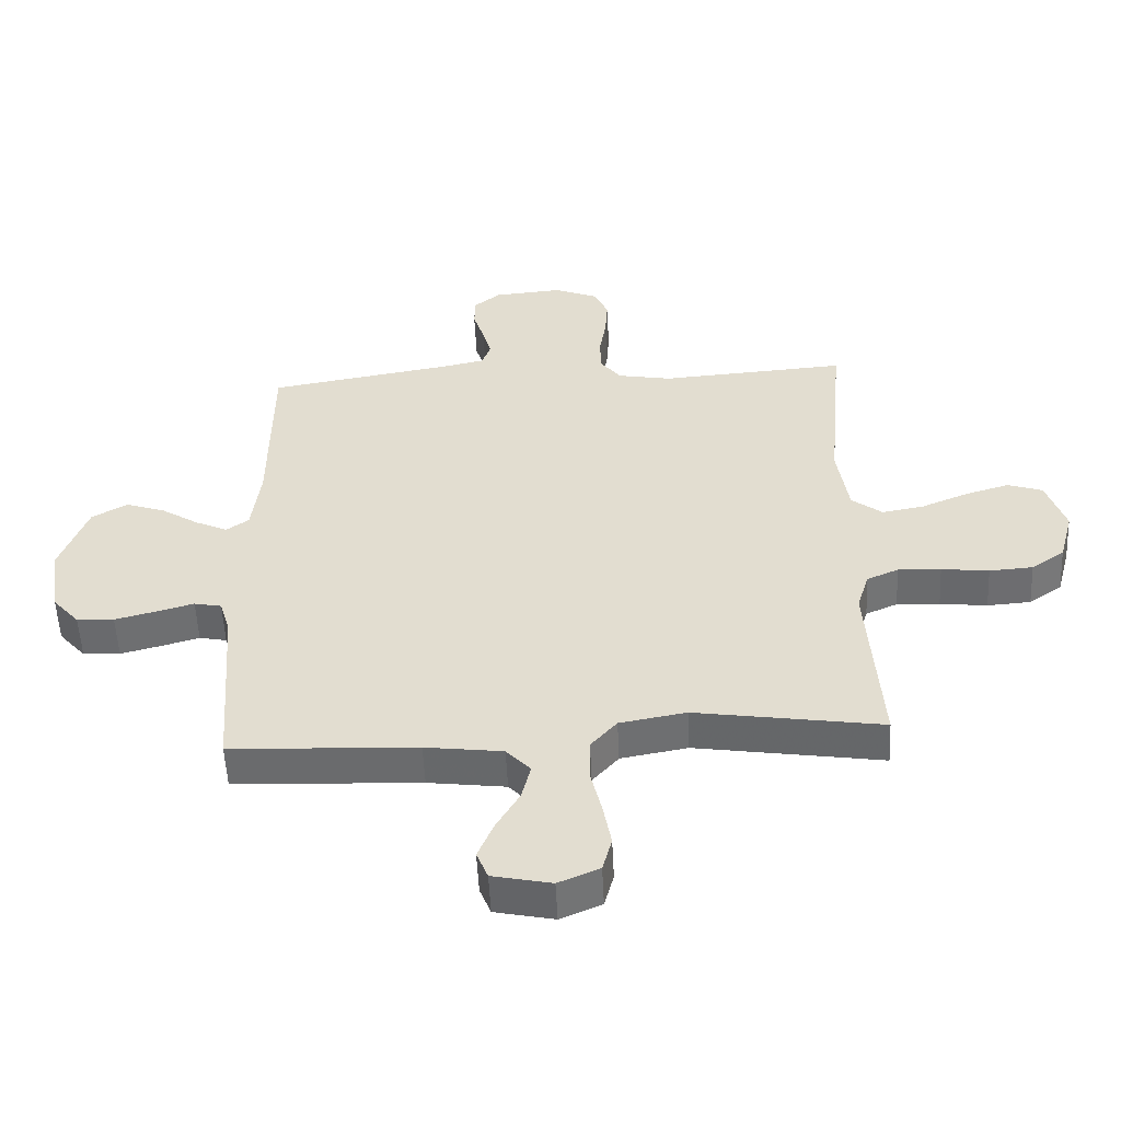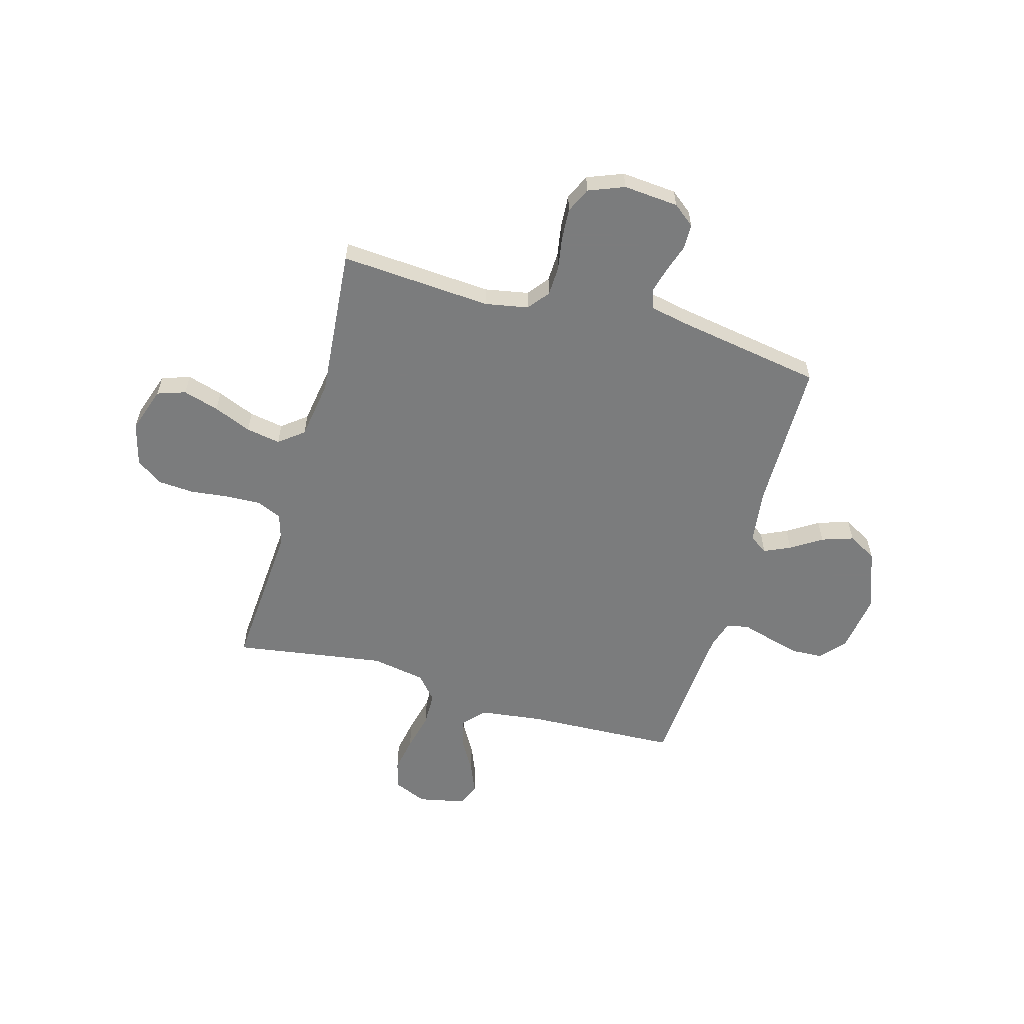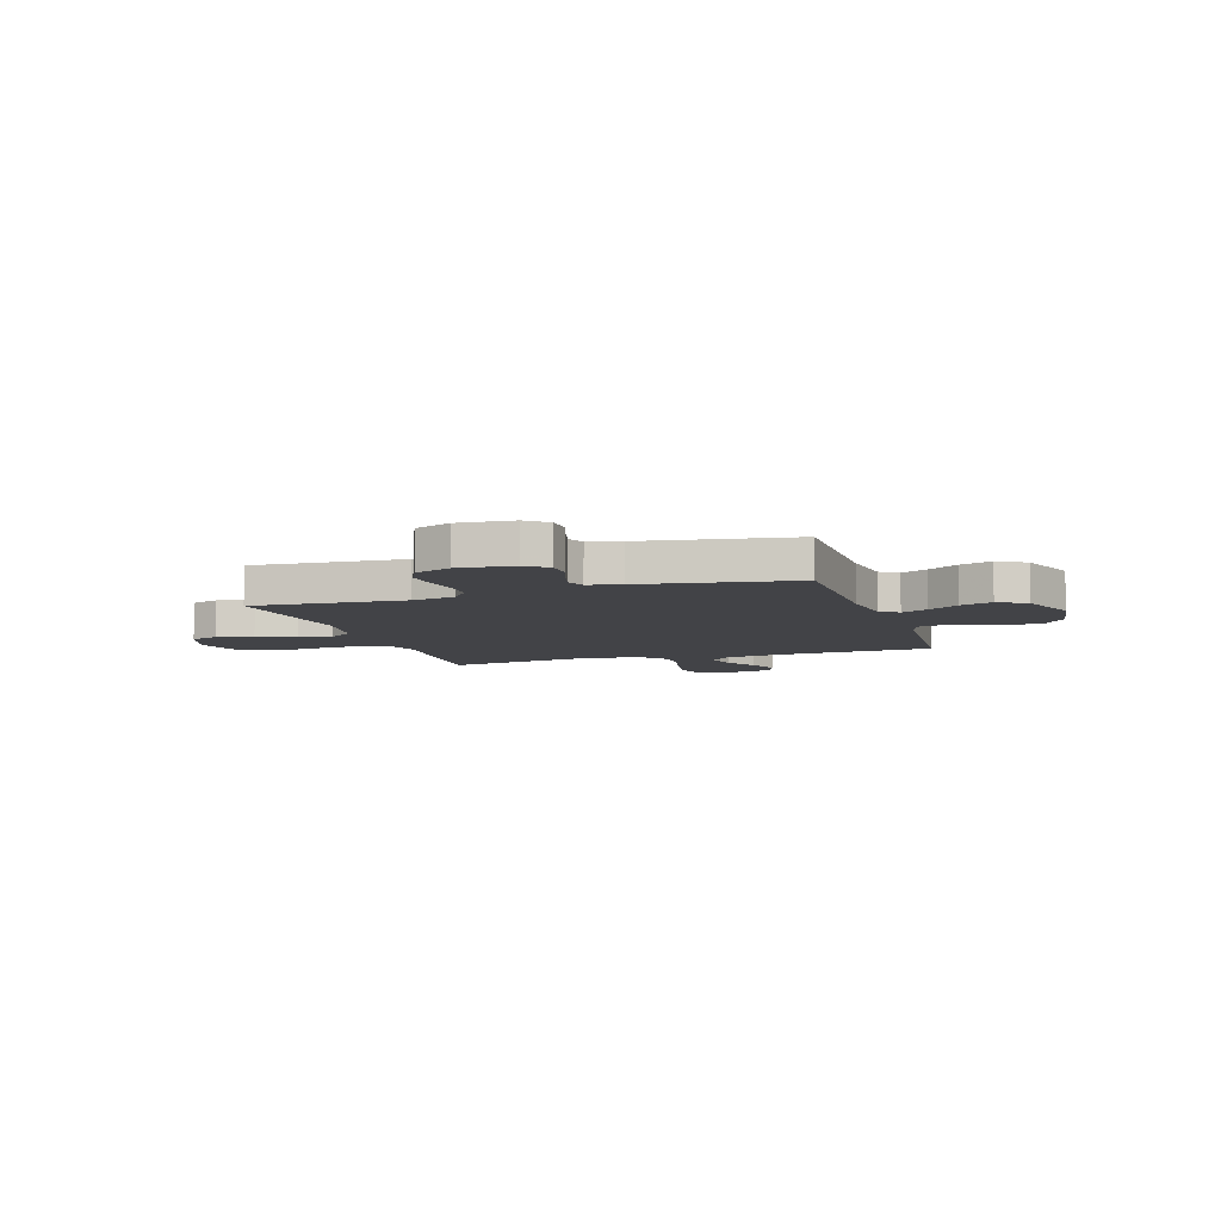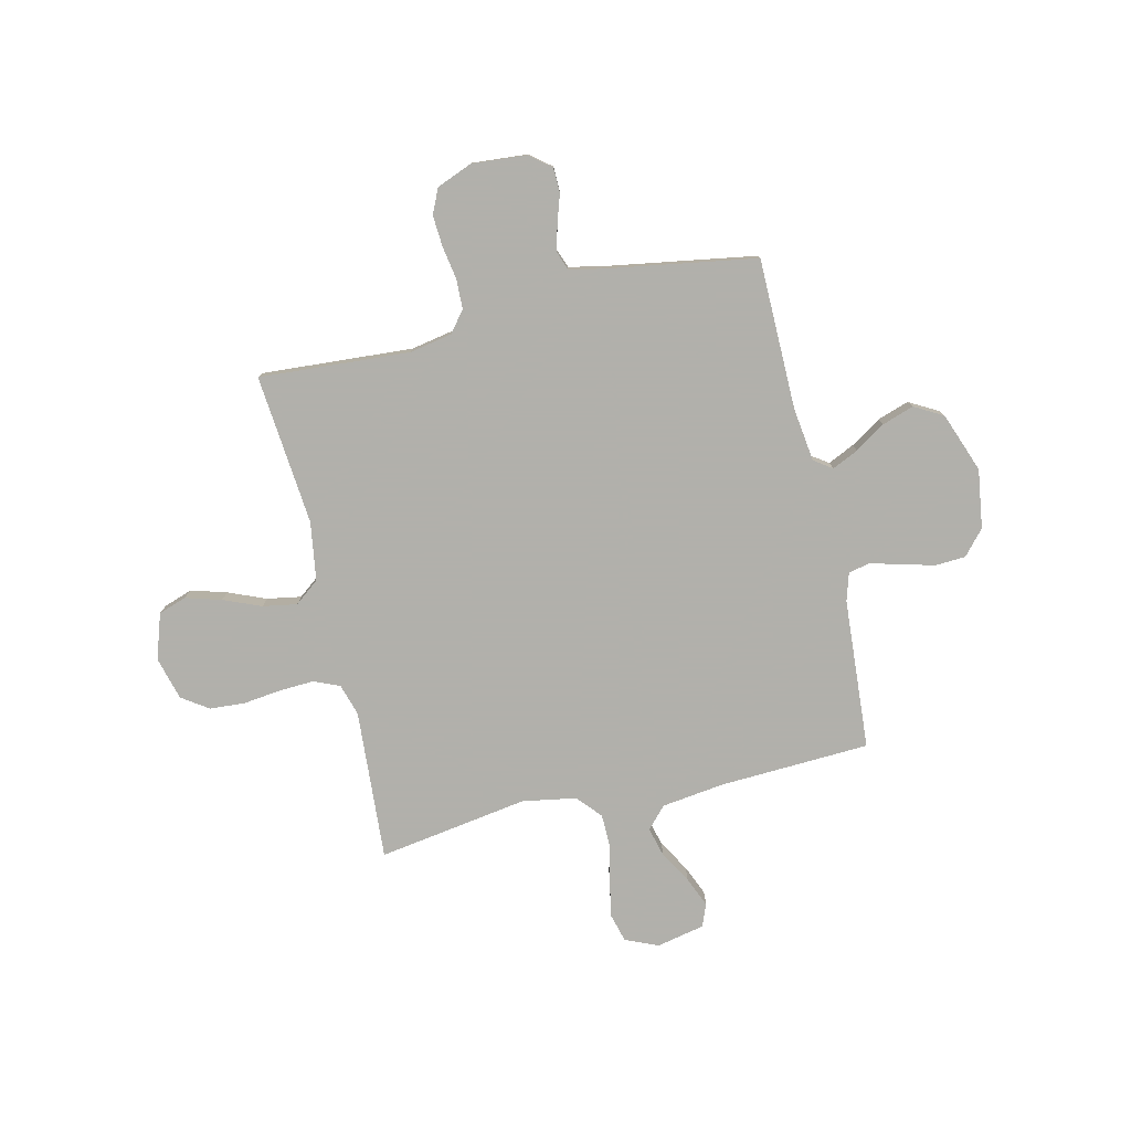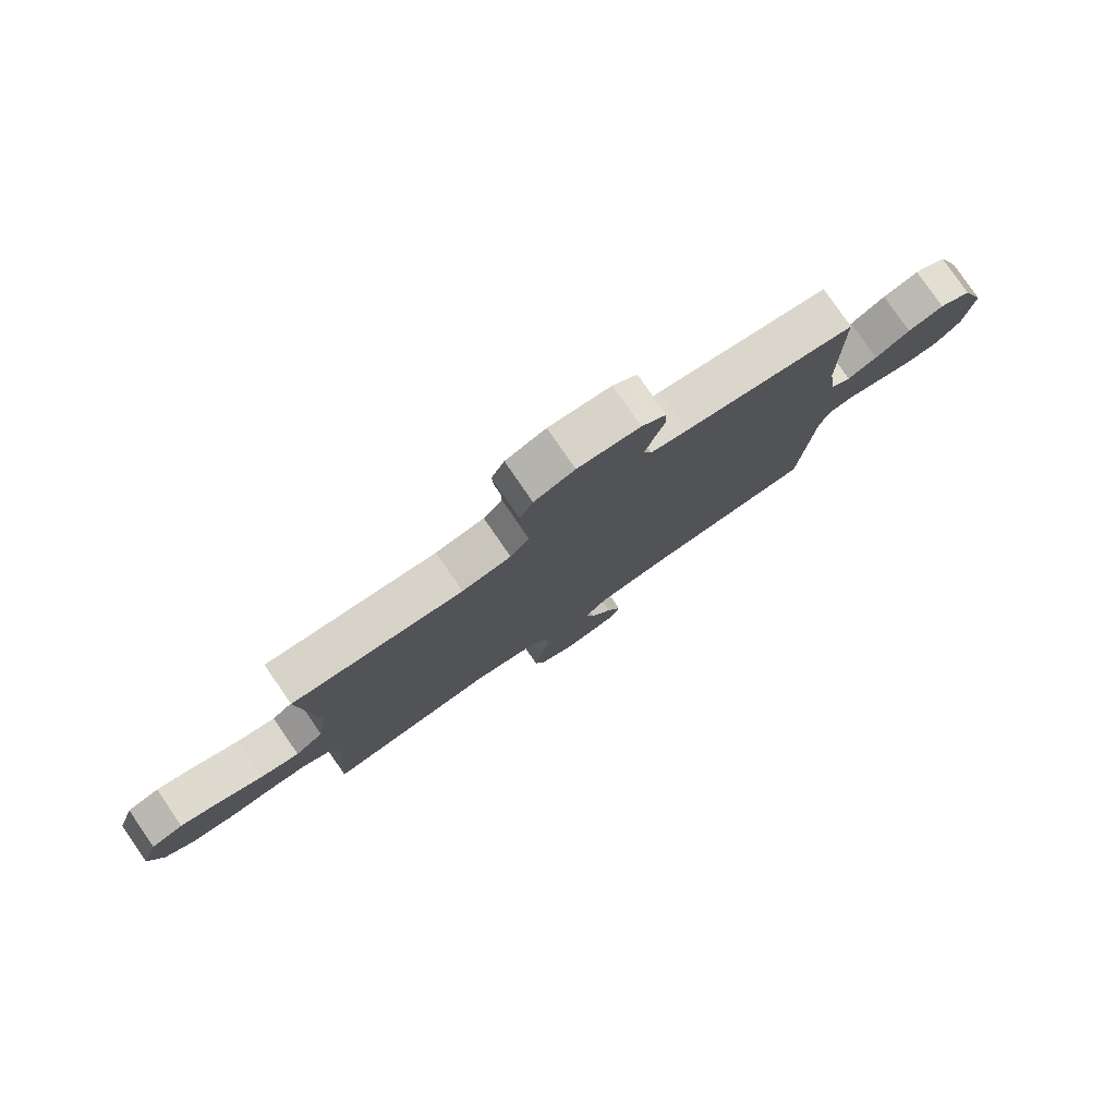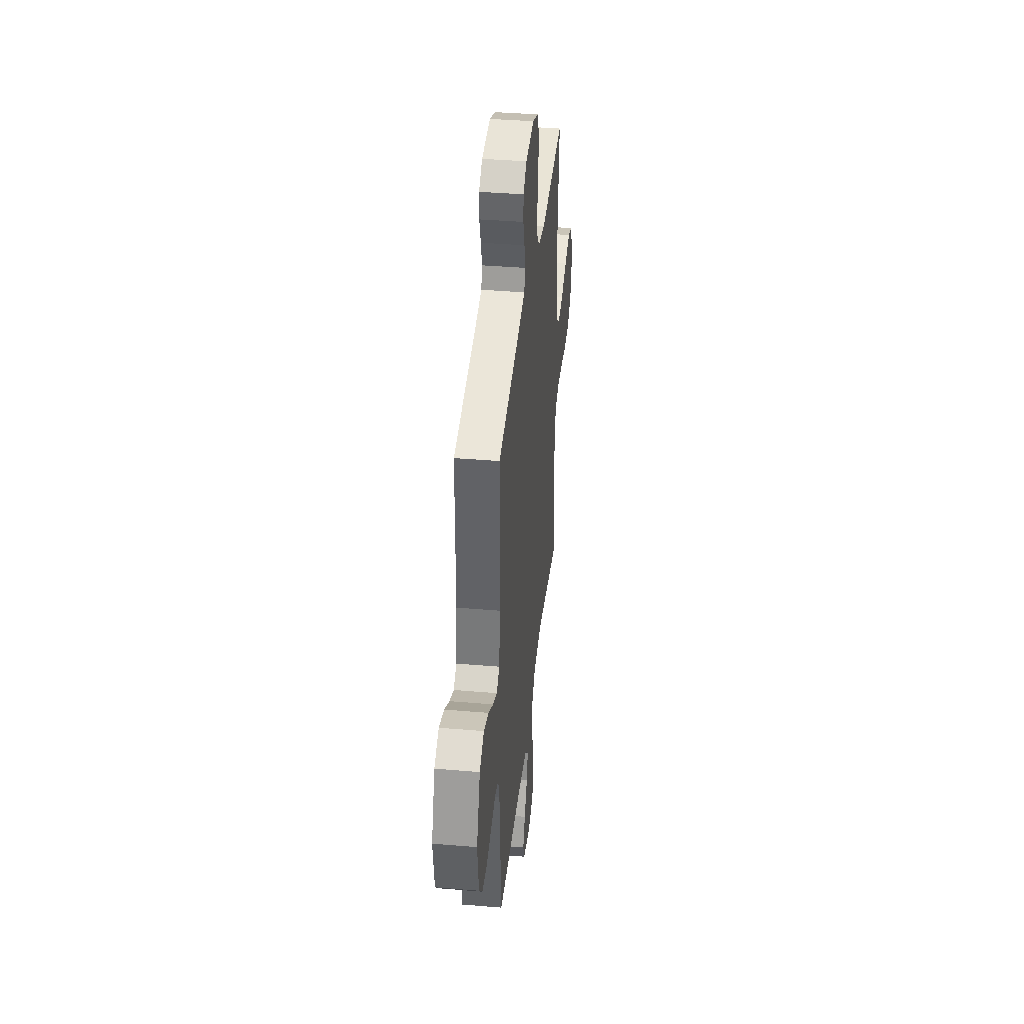
<metadata>
{"format":"obj","ext":"obj","renderer":"f3d","projection":"perspective","resolution":1024,"background":"white","views":[{"elev":-53.6,"azim":-177.3,"up":"+Z"},{"elev":-58.7,"azim":-15.8,"up":"+Y"},{"elev":-7.4,"azim":18.0,"up":"+Y"},{"elev":-78.5,"azim":13.3,"up":"+Y"},{"elev":79.6,"azim":-34.5,"up":"+Z"},{"elev":38.9,"azim":96.1,"up":"+Z"}]}
</metadata>
<code>
v 0.5 0.07 0.5
v 0.502 0.07 0.2
v 0.516 0.07 0.092
v 0.552 0.07 0.067
v 0.604 0.07 0.091
v 0.665 0.07 0.13
v 0.728 0.07 0.151
v 0.785 0.07 0.119
v 0.829 0.07 0
v 0.812 0.07 -0.117
v 0.769 0.07 -0.166
v 0.709 0.07 -0.169
v 0.643 0.07 -0.152
v 0.583 0.07 -0.135
v 0.539 0.07 -0.144
v 0.522 0.07 -0.2
v 0.5 0.07 -0.5
v 0.2 0.07 -0.513
v 0.075 0.07 -0.529
v 0.036 0.07 -0.571
v 0.051 0.07 -0.63
v 0.088 0.07 -0.693
v 0.113 0.07 -0.753
v 0.095 0.07 -0.798
v 0 0.07 -0.818
v -0.066 0.07 -0.79
v -0.081 0.07 -0.734
v -0.068 0.07 -0.664
v -0.05 0.07 -0.589
v -0.051 0.07 -0.521
v -0.093 0.07 -0.473
v -0.2 0.07 -0.454
v -0.5 0.07 -0.5
v -0.479 0.07 -0.2
v -0.498 0.07 -0.137
v -0.549 0.07 -0.115
v -0.618 0.07 -0.118
v -0.694 0.07 -0.127
v -0.764 0.07 -0.122
v -0.817 0.07 -0.086
v -0.84 0.07 0
v -0.81 0.07 0.09
v -0.754 0.07 0.109
v -0.683 0.07 0.088
v -0.608 0.07 0.057
v -0.54 0.07 0.045
v -0.491 0.07 0.083
v -0.473 0.07 0.2
v -0.5 0.07 0.5
v -0.2 0.07 0.479
v -0.114 0.07 0.495
v -0.081 0.07 0.537
v -0.079 0.07 0.596
v -0.09 0.07 0.661
v -0.094 0.07 0.724
v -0.071 0.07 0.774
v 0 0.07 0.802
v 0.109 0.07 0.793
v 0.152 0.07 0.759
v 0.153 0.07 0.709
v 0.135 0.07 0.654
v 0.121 0.07 0.602
v 0.135 0.07 0.564
v 0.2 0.07 0.55
v 0.5 0 0.5
v 0.502 0 0.2
v 0.516 0 0.092
v 0.552 0 0.067
v 0.604 0 0.091
v 0.665 0 0.13
v 0.728 0 0.151
v 0.785 0 0.119
v 0.829 0 0
v 0.812 0 -0.117
v 0.769 0 -0.166
v 0.709 0 -0.169
v 0.643 0 -0.152
v 0.583 0 -0.135
v 0.539 0 -0.144
v 0.522 0 -0.2
v 0.5 0 -0.5
v 0.2 0 -0.513
v 0.075 0 -0.529
v 0.036 0 -0.571
v 0.051 0 -0.63
v 0.088 0 -0.693
v 0.113 0 -0.753
v 0.095 0 -0.798
v 0 0 -0.818
v -0.066 0 -0.79
v -0.081 0 -0.734
v -0.068 0 -0.664
v -0.05 0 -0.589
v -0.051 0 -0.521
v -0.093 0 -0.473
v -0.2 0 -0.454
v -0.5 0 -0.5
v -0.479 0 -0.2
v -0.498 0 -0.137
v -0.549 0 -0.115
v -0.618 0 -0.118
v -0.694 0 -0.127
v -0.764 0 -0.122
v -0.817 0 -0.086
v -0.84 0 0
v -0.81 0 0.09
v -0.754 0 0.109
v -0.683 0 0.088
v -0.608 0 0.057
v -0.54 0 0.045
v -0.491 0 0.083
v -0.473 0 0.2
v -0.5 0 0.5
v -0.2 0 0.479
v -0.114 0 0.495
v -0.081 0 0.537
v -0.079 0 0.596
v -0.09 0 0.661
v -0.094 0 0.724
v -0.071 0 0.774
v 0 0 0.802
v 0.109 0 0.793
v 0.152 0 0.759
v 0.153 0 0.709
v 0.135 0 0.654
v 0.121 0 0.602
v 0.135 0 0.564
v 0.2 0 0.55
f 58 59 60 61
f 58 61 62
f 57 58 62
f 56 57 62 63
f 53 54 55 56
f 52 53 56 63
f 48 49 50
f 47 48 50 51
f 42 43 44 45
f 42 45 46
f 41 42 46
f 40 41 46
f 37 38 39 40
f 36 37 40 46
f 35 36 46 47
f 32 33 34
f 31 32 34 35
f 26 27 28 29
f 24 25 26 29
f 24 29 30
f 21 22 23 24
f 21 24 30
f 20 21 30 31
f 16 17 18
f 15 16 18 19
f 11 12 13 14
f 9 10 11 14
f 9 14 15
f 8 9 15
f 5 6 7 8
f 4 5 8 15
f 3 4 15 19
f 64 1 2
f 51 52 63 64
f 35 47 51 64
f 20 31 35 64
f 19 20 64
f 2 3 19 64
f 125 124 123 122
f 126 125 122
f 126 122 121
f 127 126 121 120
f 120 119 118 117
f 127 120 117 116
f 114 113 112
f 115 114 112 111
f 109 108 107 106
f 110 109 106
f 110 106 105
f 110 105 104
f 104 103 102 101
f 110 104 101 100
f 111 110 100 99
f 98 97 96
f 99 98 96 95
f 93 92 91 90
f 93 90 89 88
f 94 93 88
f 88 87 86 85
f 94 88 85
f 95 94 85 84
f 82 81 80
f 83 82 80 79
f 78 77 76 75
f 78 75 74 73
f 79 78 73
f 79 73 72
f 72 71 70 69
f 79 72 69 68
f 83 79 68 67
f 66 65 128
f 128 127 116 115
f 128 115 111 99
f 128 99 95 84
f 128 84 83
f 128 83 67 66
f 1 65 66 2
f 2 66 67 3
f 3 67 68 4
f 4 68 69 5
f 5 69 70 6
f 6 70 71 7
f 7 71 72 8
f 8 72 73 9
f 9 73 74 10
f 10 74 75 11
f 11 75 76 12
f 12 76 77 13
f 13 77 78 14
f 14 78 79 15
f 15 79 80 16
f 16 80 81 17
f 17 81 82 18
f 18 82 83 19
f 19 83 84 20
f 20 84 85 21
f 21 85 86 22
f 22 86 87 23
f 23 87 88 24
f 24 88 89 25
f 25 89 90 26
f 26 90 91 27
f 27 91 92 28
f 28 92 93 29
f 29 93 94 30
f 30 94 95 31
f 31 95 96 32
f 32 96 97 33
f 33 97 98 34
f 34 98 99 35
f 35 99 100 36
f 36 100 101 37
f 37 101 102 38
f 38 102 103 39
f 39 103 104 40
f 40 104 105 41
f 41 105 106 42
f 42 106 107 43
f 43 107 108 44
f 44 108 109 45
f 45 109 110 46
f 46 110 111 47
f 47 111 112 48
f 48 112 113 49
f 49 113 114 50
f 50 114 115 51
f 51 115 116 52
f 52 116 117 53
f 53 117 118 54
f 54 118 119 55
f 55 119 120 56
f 56 120 121 57
f 57 121 122 58
f 58 122 123 59
f 59 123 124 60
f 60 124 125 61
f 61 125 126 62
f 62 126 127 63
f 63 127 128 64
f 64 128 65 1

</code>
